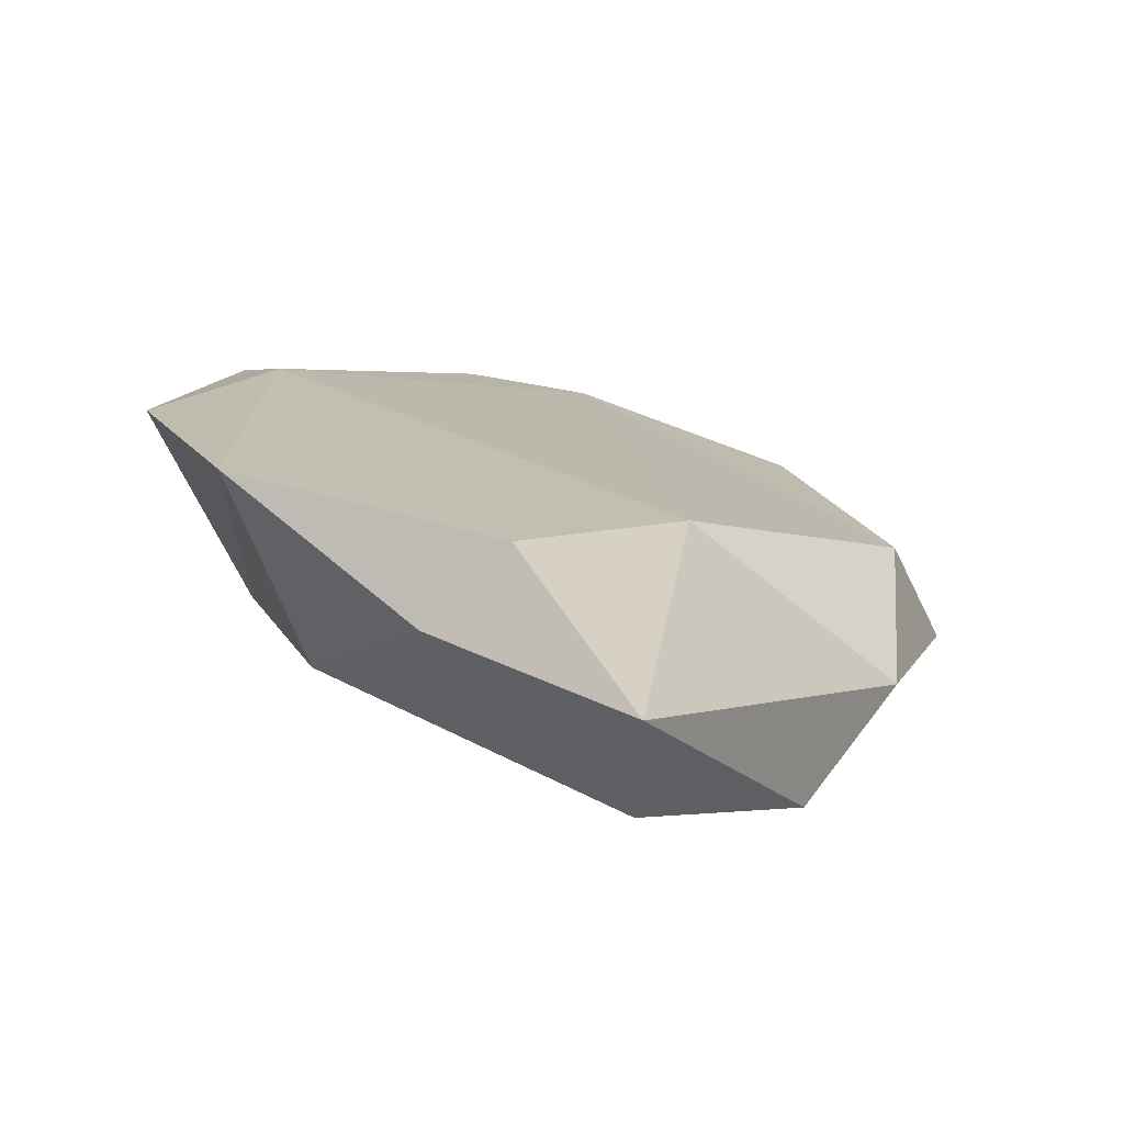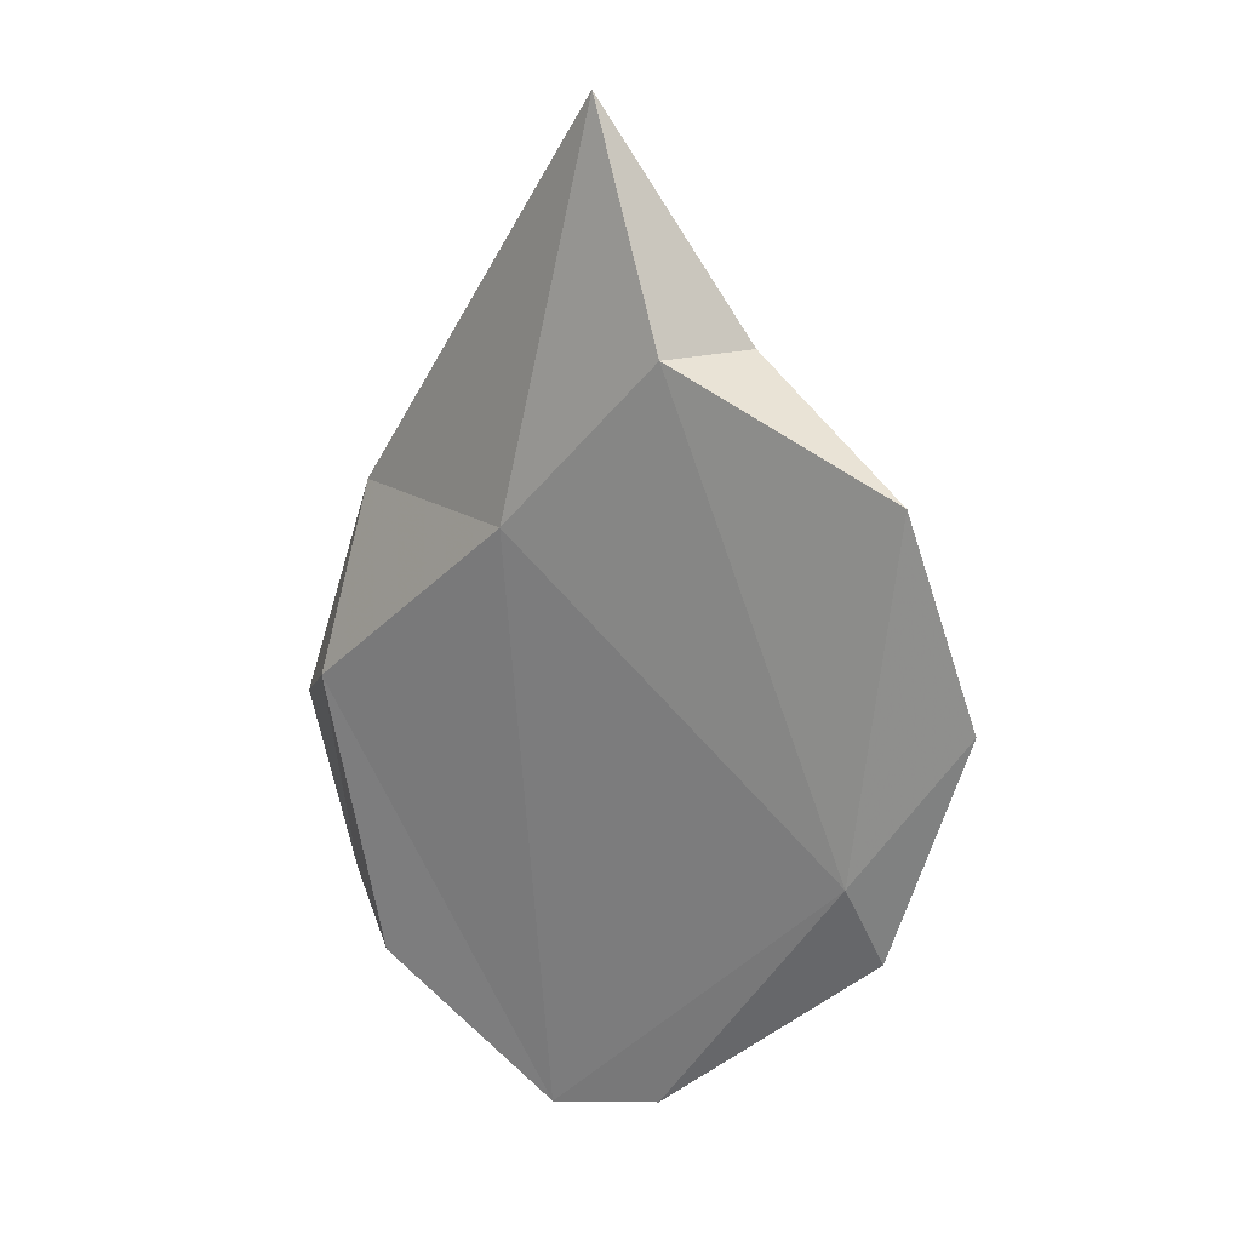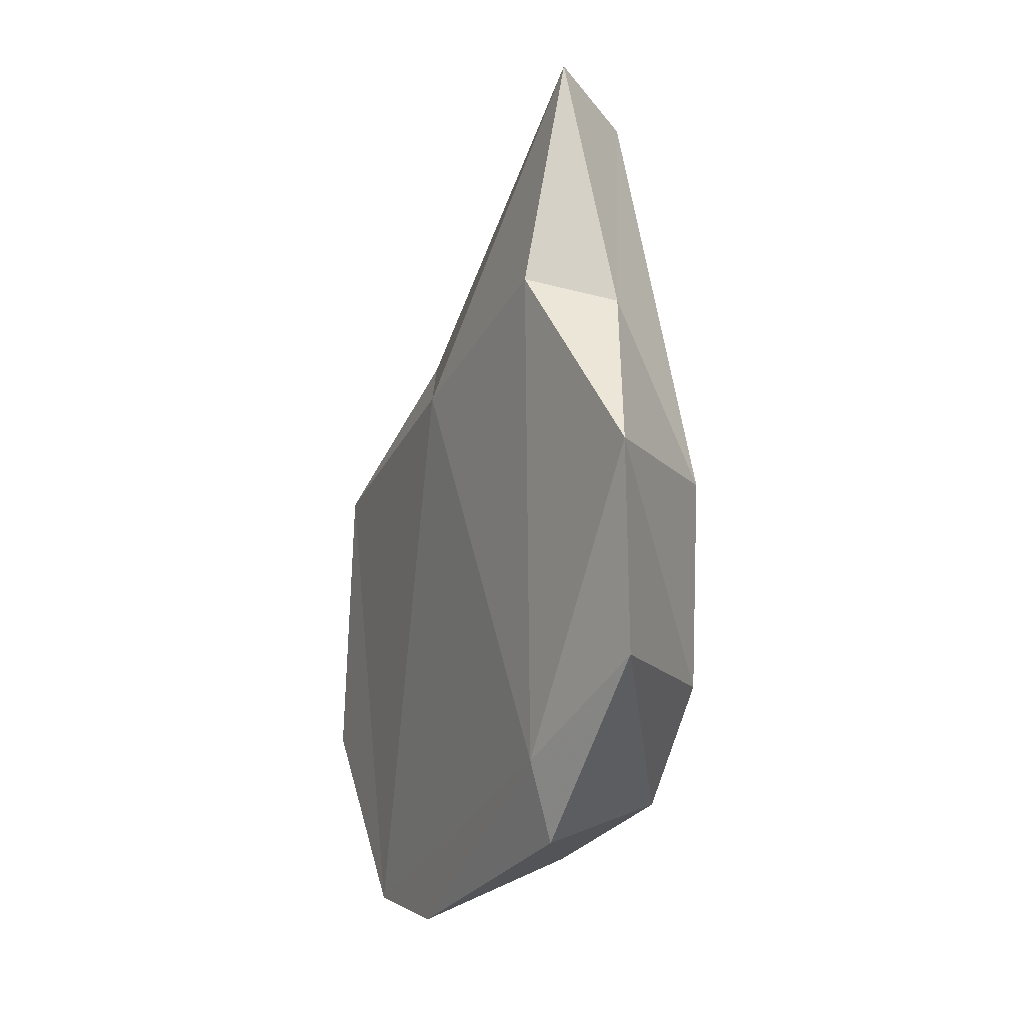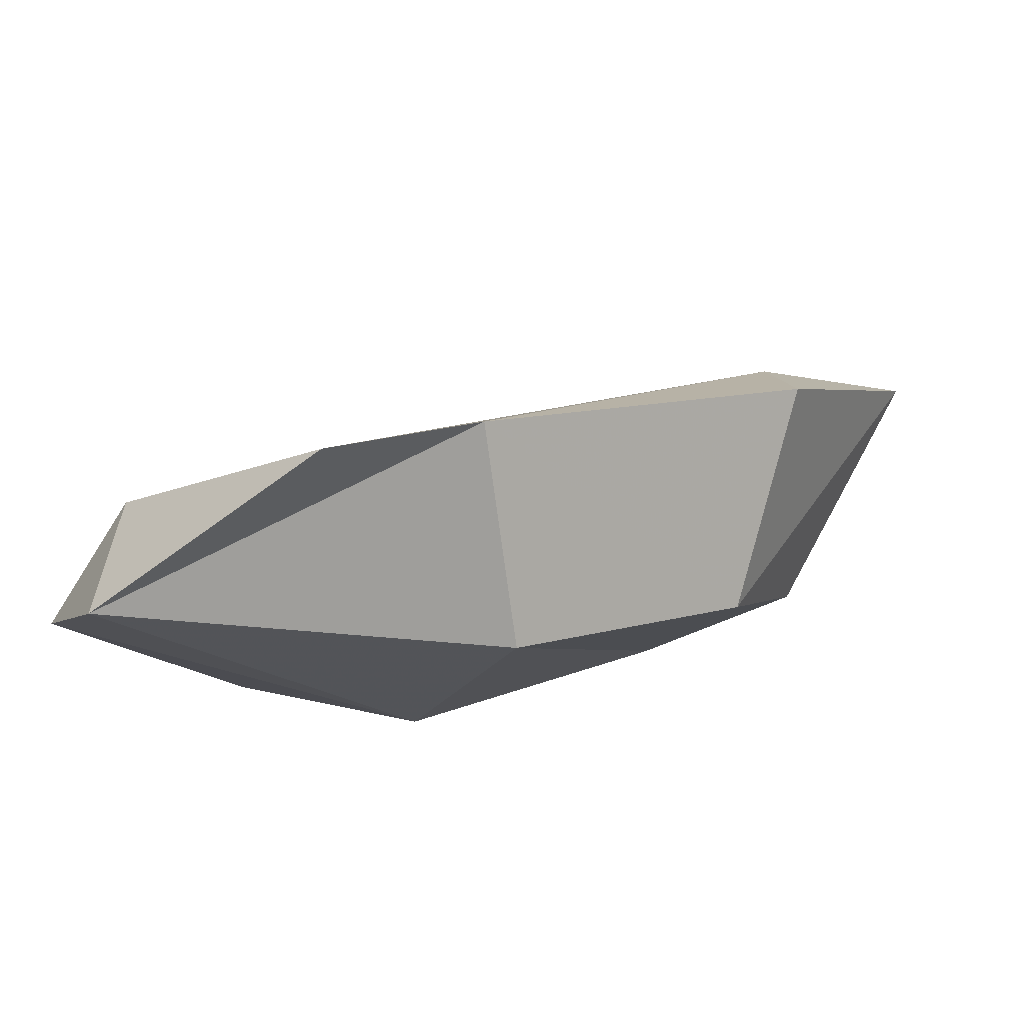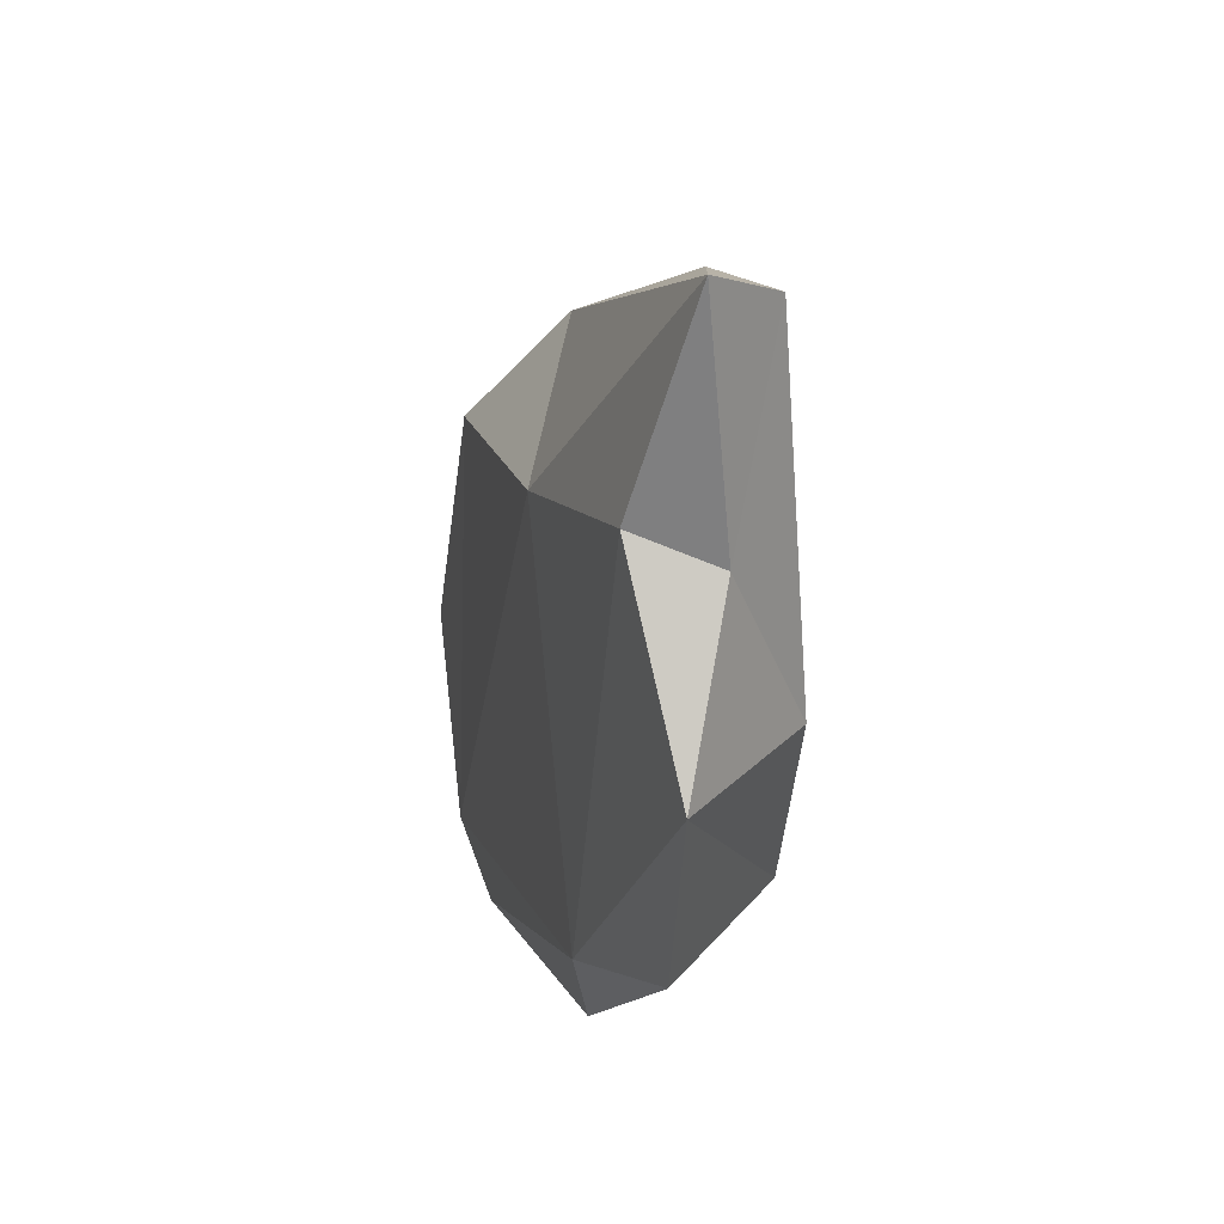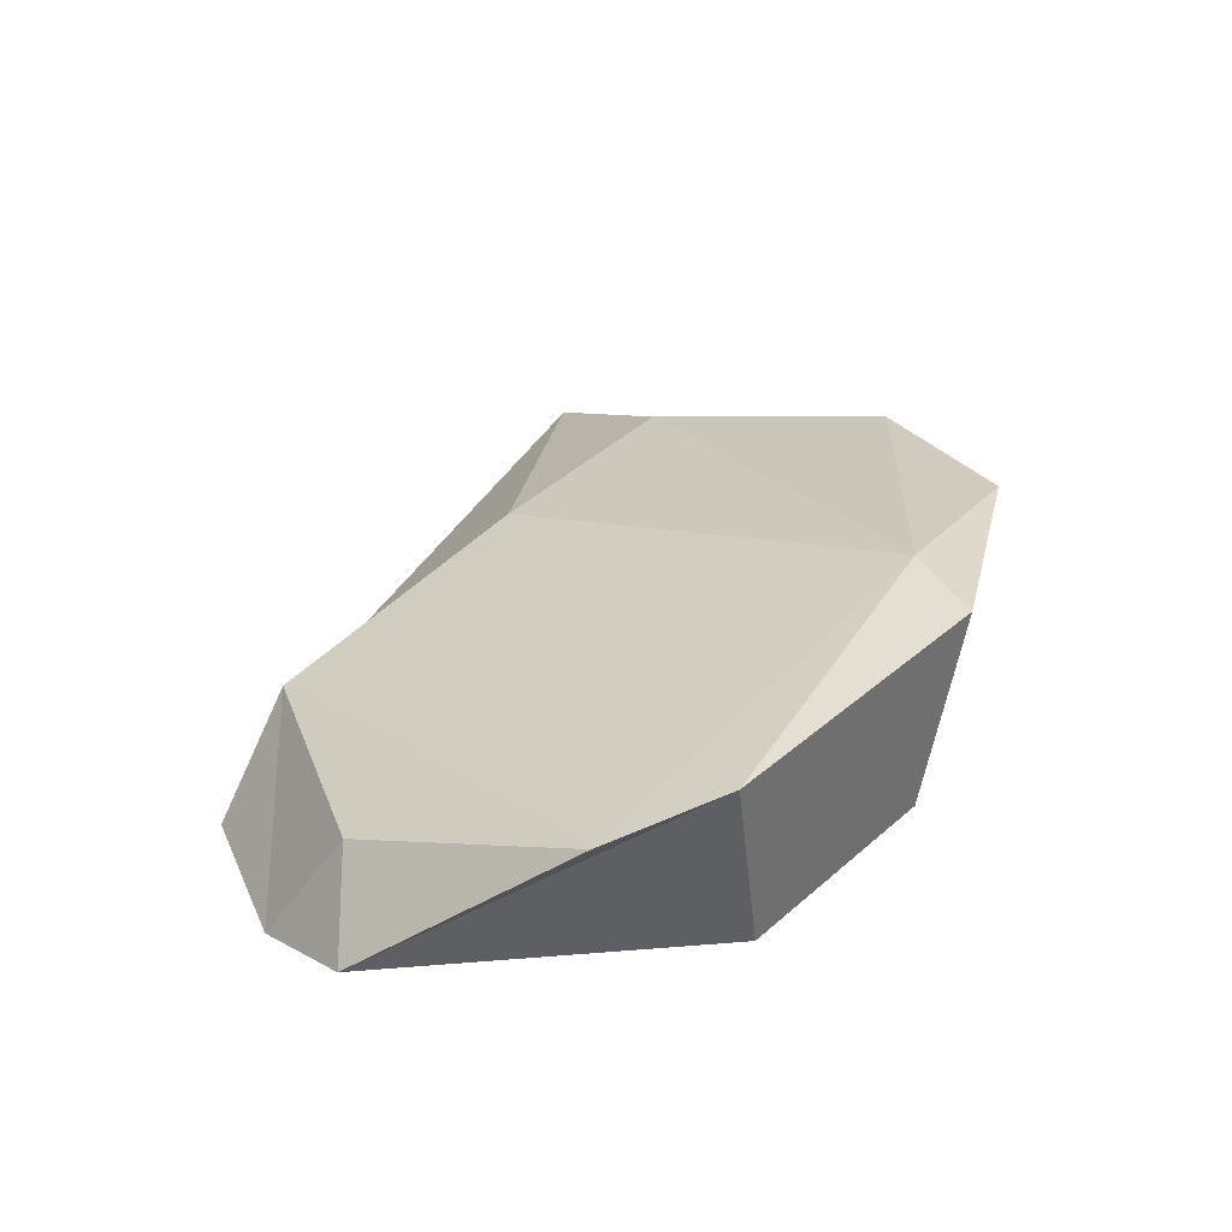
<metadata>
{"format":"obj","ext":"obj","renderer":"f3d","projection":"perspective","resolution":1024,"background":"white","views":[{"elev":-0.6,"azim":180.0,"up":"+Z"},{"elev":38.8,"azim":15.0,"up":"+Y"},{"elev":29.8,"azim":51.9,"up":"+Y"},{"elev":15.7,"azim":14.6,"up":"+Z"},{"elev":69.5,"azim":62.4,"up":"+Y"},{"elev":-49.6,"azim":-1.1,"up":"+Y"}]}
</metadata>
<code>
v 215.1 184 64.35
v 218.8 187.1 61.65
v 217 178.4 66.17
v 216.7 187 66.82
v 217.2 191.8 63.22
v 219.1 178.5 69.45
v 225.5 181.9 63.08
v 224.3 202.7 60.64
v 227 199.9 66.77
v 219.1 176.1 67.32
v 230 189.9 62.77
v 220 196.9 60.43
v 224.1 205.4 62.9
v 222.7 194.1 67.39
v 225.2 175.9 71.86
v 229.2 199.3 64.7
v 229.3 177.8 66.77
v 232.2 193.5 63.7
v 228.6 177.5 72.35
v 234.3 187.5 65.47
v 233.6 187 71.76
v 233.8 182.9 66.57
v 234 197.7 68.52
v 234.9 184.6 71.91
v 236.6 192 70.29
g foo
f 7 3 2
f 2 12 11
f 7 2 11
f 7 10 3
f 12 8 11
f 18 11 8
f 17 10 7
f 17 7 11
f 17 11 20
f 11 18 20
f 20 22 17
f 3 1 2
f 5 2 1
f 5 12 2
f 12 5 13
f 8 12 13
f 13 16 8
f 16 18 8
f 17 19 10
f 19 17 22
f 4 1 3
f 5 1 4
f 3 6 4
f 4 14 5
f 10 6 3
f 13 5 14
f 9 13 14
f 10 15 6
f 16 13 9
f 19 15 10
f 9 23 16
f 18 16 23
f 22 24 19
f 20 18 23
f 22 20 25
f 25 20 23
f 24 22 25
f 4 6 15
f 14 4 15
f 14 15 21
f 21 15 19
f 9 21 23
f 9 14 21
f 21 19 24
f 21 24 25
f 21 25 23
g

</code>
